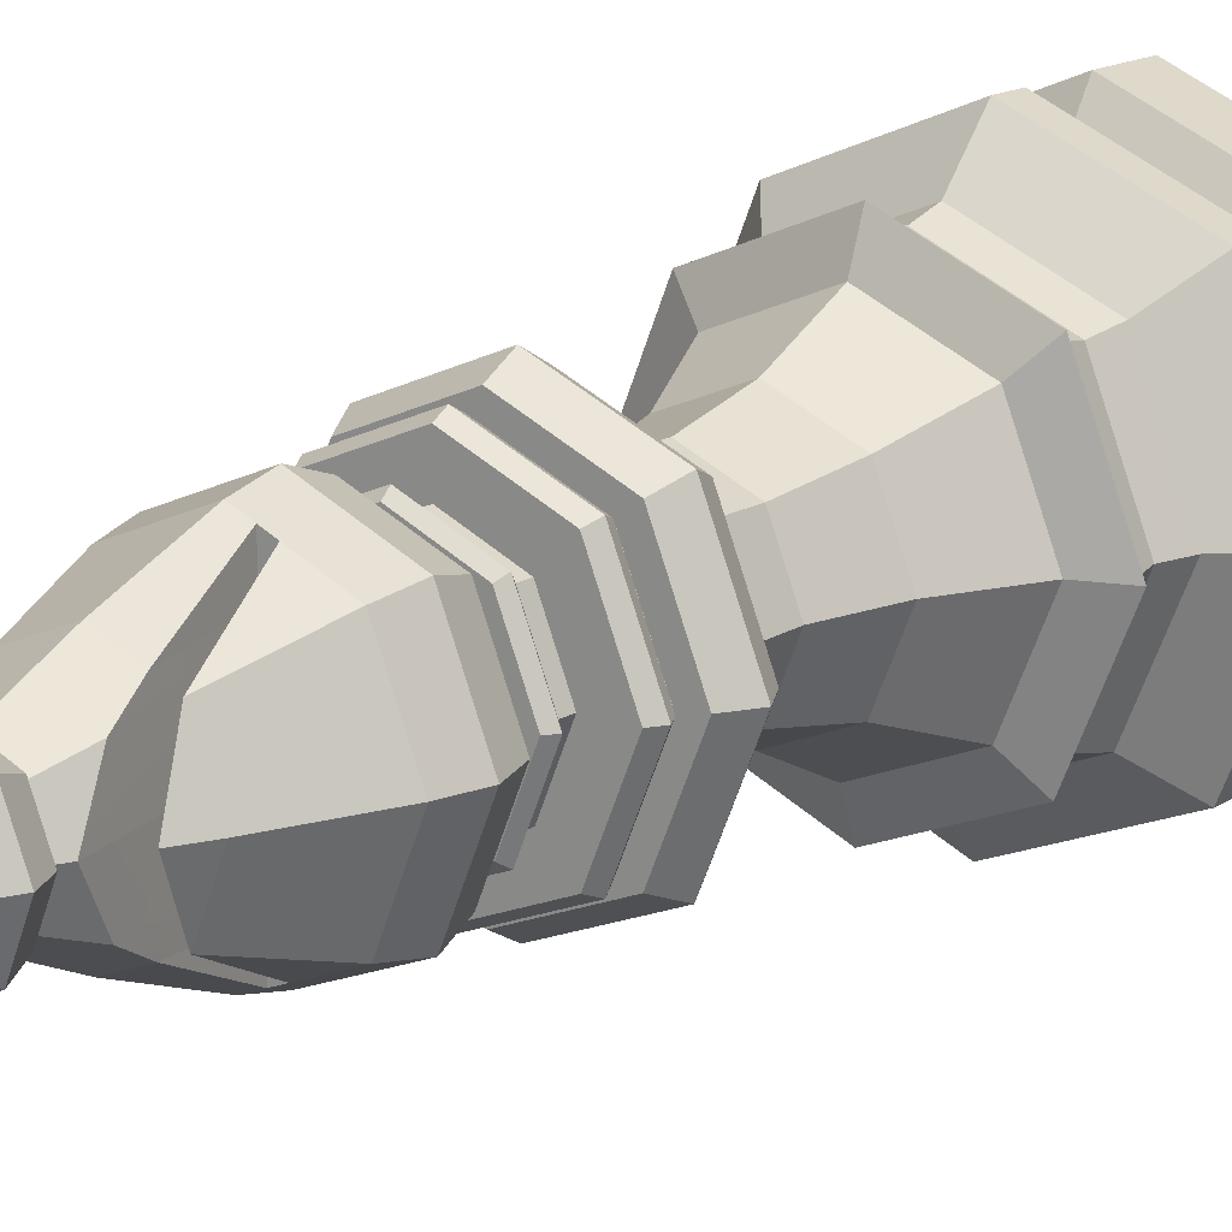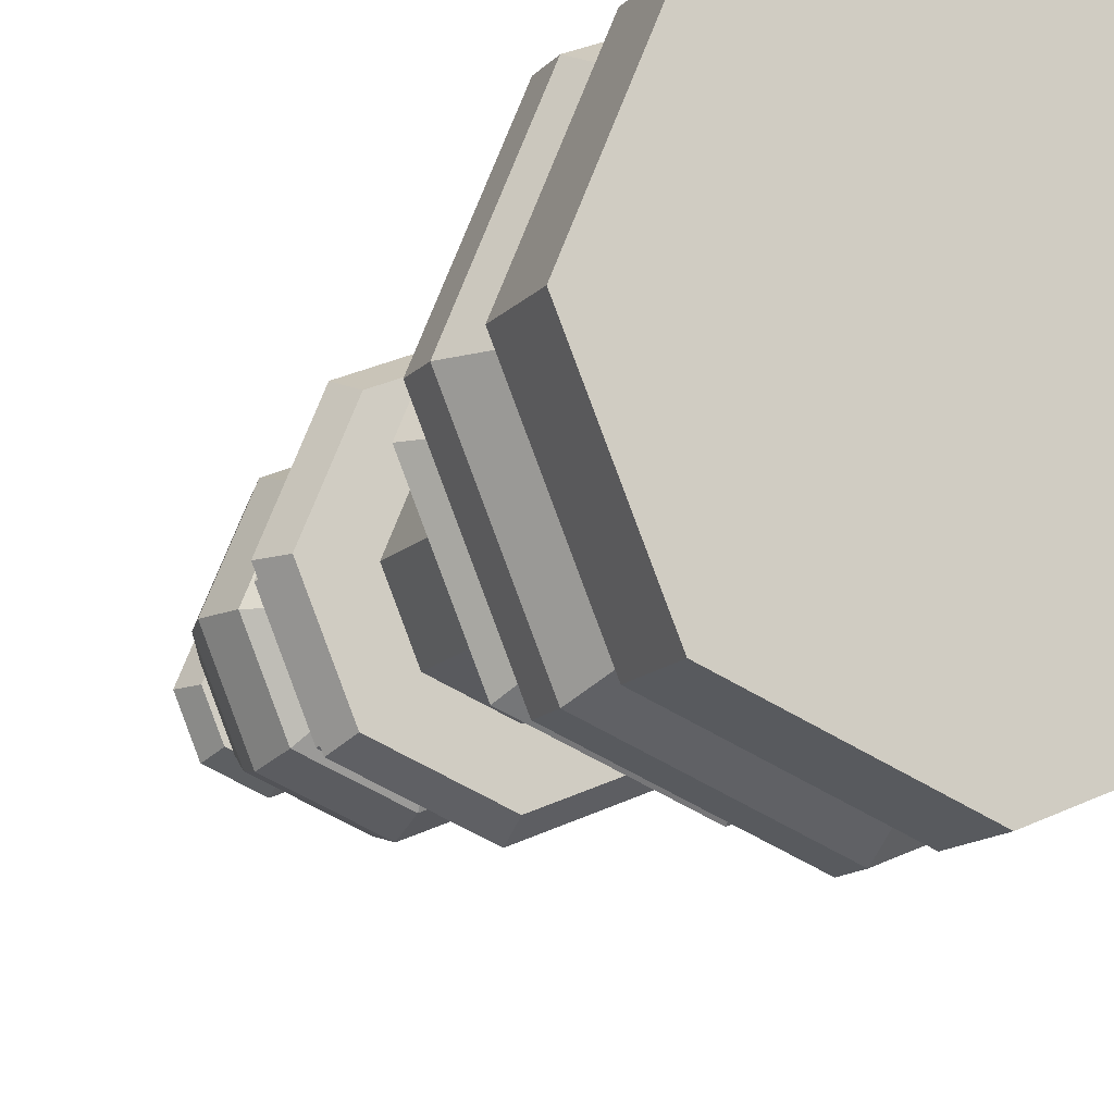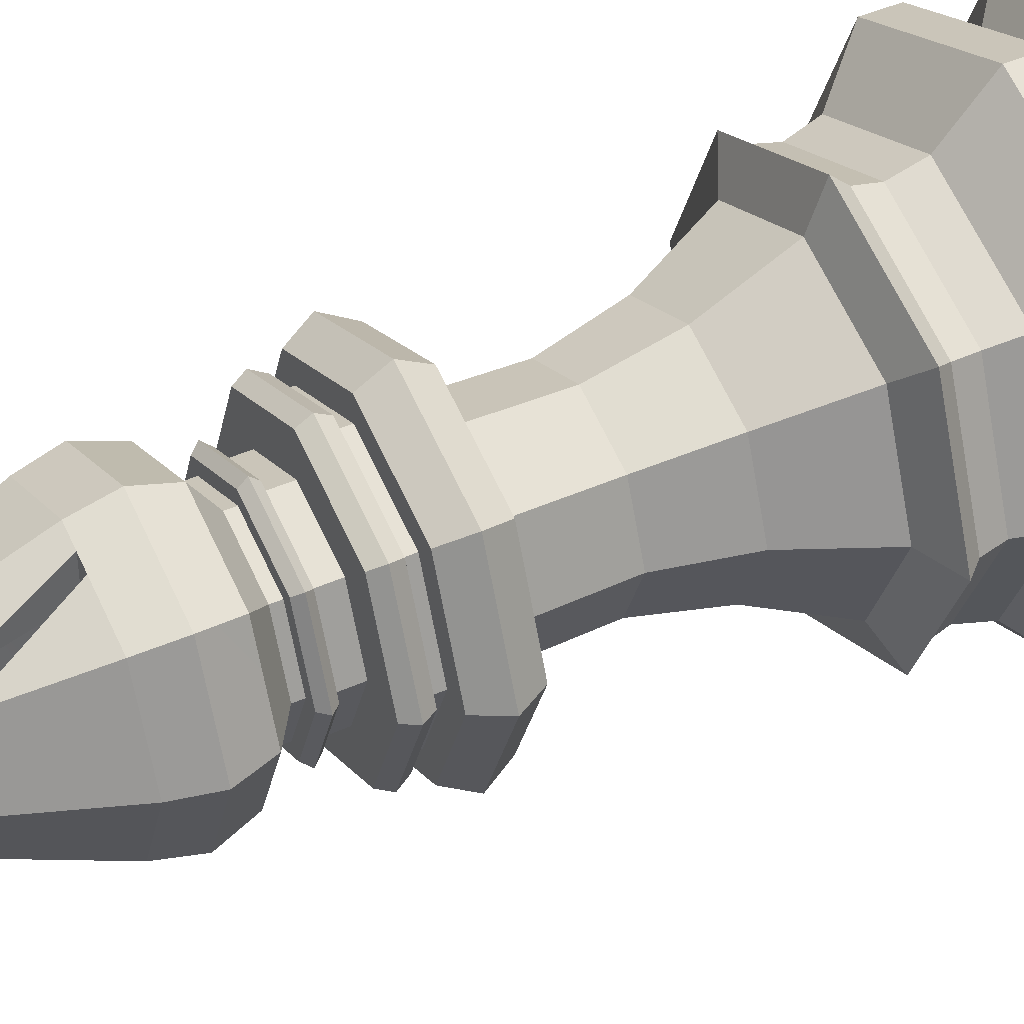
<metadata>
{"format":"obj","ext":"obj","renderer":"f3d","projection":"perspective","resolution":1024,"background":"white","views":[{"elev":16.0,"azim":38.2,"up":"+Y"},{"elev":-12.2,"azim":156.6,"up":"+Y"},{"elev":43.1,"azim":62.1,"up":"+Y"}]}
</metadata>
<code>
o Bishop
v 0.01081 -0.01094 0.00472
v -0.000135 -0.01548 0.00472
v -0.01108 -0.01094 0.00472
v 0.009255 -0.00939 0.006153
v -0.000135 -0.01328 0.006153
v -0.009526 -0.00939 0.006153
v 0.01076 -0.0109 0.009484
v -0.000135 -0.01541 0.009484
v -0.01103 -0.0109 0.009484
v 0.01076 -0.0109 0.01184
v -0.000135 -0.01541 0.01184
v -0.01103 -0.0109 0.01184
v 0.008225 -0.00836 0.01507
v -0.000135 -0.01182 0.01507
v -0.008496 -0.00836 0.01507
v 0.007795 -0.00793 0.01732
v -0.000135 -0.01121 0.01732
v -0.008066 -0.00793 0.01732
v 0.008079 -0.008214 0.019
v -0.000135 -0.01162 0.019
v -0.008349 -0.008214 0.019
v -0.007003 -0.006867 0.02115
v -0.000135 -0.009712 0.02115
v 0.006732 -0.006867 0.02115
v 0.008776 -0.008911 0.0201
v -0.000135 -0.0126 0.0201
v -0.009047 -0.008911 0.0201
v 0.004859 -0.004994 0.02658
v -0.000135 -0.007063 0.02658
v -0.00513 -0.004994 0.02658
v 0.00401 -0.004145 0.03178
v -0.000135 -0.005862 0.03178
v -0.004281 -0.004145 0.03178
v 0.004126 -0.004261 0.03842
v -0.000135 -0.006026 0.03842
v -0.004397 -0.004261 0.03842
v 0.006683 -0.006818 0.03842
v -0.000135 -0.009642 0.03842
v -0.006954 -0.006818 0.03842
v 0.006683 -0.006818 0.04214
v -0.000135 -0.009642 0.04214
v -0.006954 -0.006818 0.04214
v -0.000135 -0.01069 0.04028
v -0.007698 -0.007562 0.04028
v 0.007427 -0.007562 0.04028
v 0.005537 -0.005672 0.04214
v -0.000135 -0.008021 0.04214
v -0.005807 -0.005672 0.04214
v 0.005537 -0.005672 0.04301
v -0.000135 -0.008021 0.04301
v -0.005807 -0.005672 0.04301
v 0.006104 -0.006239 0.04301
v -0.000135 -0.008823 0.04301
v -0.006375 -0.006239 0.04301
v 0.004162 -0.004297 0.04476
v -0.000135 -0.006076 0.04476
v -0.004432 -0.004297 0.04476
v 0.006104 -0.006239 0.04476
v -0.000135 -0.008823 0.04476
v -0.006375 -0.006239 0.04476
v 0.004162 -0.004297 0.04631
v -0.000135 -0.006076 0.04631
v -0.004432 -0.004297 0.04631
v 0.004591 -0.004726 0.04631
v -0.000135 -0.006684 0.04631
v -0.004862 -0.004726 0.04631
v 0.003959 -0.004094 0.04738
v -0.000135 -0.00579 0.04738
v -0.00423 -0.004094 0.04738
v 0.004591 -0.004726 0.04738
v -0.000135 -0.006684 0.04738
v -0.004862 -0.004726 0.04738
v 0.003959 -0.004094 0.04803
v -0.000135 -0.00579 0.04803
v -0.00423 -0.004094 0.04803
v 0.005534 -0.005669 0.04953
v -0.000135 -0.008017 0.04953
v -0.005805 -0.005669 0.04953
v 0.006163 -0.006298 0.05213
v -0.000135 -0.008907 0.05213
v -0.006434 -0.006298 0.05213
v 0.005722 -0.005857 0.0548
v -0.000135 -0.008283 0.0548
v -0.005992 -0.005857 0.0548
v 0.003968 -0.004104 0.06113
v -0.000135 -0.005803 0.06113
v -0.004239 -0.004104 0.06113
v 0.002185 -0.00232 0.06648
v -0.000135 -0.003281 0.06648
v -0.002455 -0.00232 0.06648
v 0.002649 -0.002784 0.06648
v -0.000135 -0.003937 0.06648
v -0.002919 -0.002784 0.06648
v -0.000135 -0.004715 0.0682
v -0.00347 -0.003334 0.0682
v 0.003199 -0.003334 0.0682
v 0.003149 -0.003284 0.06359
v 0.002559 -0.004688 0.06113
v 0.001223 -0.007721 0.0548
v -0.006722 -0.006587 0.04388
v 0.006452 -0.006587 0.04388
v -0.000135 -0.009315 0.04388
v -0.00521 -0.005074 0.04684
v 0.004939 -0.005074 0.04684
v -0.000135 -0.007176 0.04684
v 0.002196 -0.007317 0.0548
v -0.000135 -0 -5.4e-05
v 0.01534 -0 0.00472
v 0.01081 0.01094 0.00472
v -0.000135 0.01548 0.00472
v -0.01108 0.01094 0.00472
v -0.01561 -0 0.00472
v 0.01315 -0 0.006153
v 0.009255 0.00939 0.006153
v -0.000135 0.01328 0.006153
v -0.009526 0.00939 0.006153
v -0.01341 -0 0.006153
v 0.01528 -0 0.009484
v 0.01076 0.0109 0.009484
v -0.000135 0.01541 0.009484
v -0.01103 0.0109 0.009484
v -0.01555 -0 0.009484
v 0.01528 -0 0.01184
v 0.01076 0.0109 0.01184
v -0.000135 0.01541 0.01184
v -0.01103 0.0109 0.01184
v -0.01555 -0 0.01184
v 0.01169 -0 0.01507
v 0.008225 0.008361 0.01507
v -0.000135 0.01182 0.01507
v -0.008496 0.008361 0.01507
v -0.01196 -0 0.01507
v 0.01108 -0 0.01732
v 0.007795 0.007931 0.01732
v -0.000135 0.01121 0.01732
v -0.008066 0.007931 0.01732
v -0.01135 -0 0.01732
v 0.01148 -0 0.019
v 0.008079 0.008214 0.019
v -0.000135 0.01162 0.019
v -0.008349 0.008214 0.019
v -0.01175 -0 0.019
v -0.009847 -0 0.02115
v -0.007003 0.006868 0.02115
v -0.000135 0.009712 0.02115
v 0.006732 0.006868 0.02115
v 0.009577 -0 0.02115
v 0.01247 -0 0.0201
v 0.008776 0.008912 0.0201
v -0.000135 0.0126 0.0201
v -0.009047 0.008912 0.0201
v -0.01274 -0 0.0201
v 0.006928 -0 0.02658
v 0.004859 0.004995 0.02658
v -0.000135 0.007063 0.02658
v -0.00513 0.004995 0.02658
v -0.007198 -0 0.02658
v 0.005727 -0 0.03178
v 0.00401 0.004146 0.03178
v -0.000135 0.005863 0.03178
v -0.004281 0.004146 0.03178
v -0.005998 -0 0.03178
v 0.005891 -0 0.03842
v 0.004126 0.004262 0.03842
v -0.000135 0.006027 0.03842
v -0.004397 0.004262 0.03842
v -0.006162 -0 0.03842
v 0.009507 -0 0.03842
v 0.006683 0.006819 0.03842
v -0.000135 0.009643 0.03842
v -0.006954 0.006819 0.03842
v -0.009778 -0 0.03842
v 0.009507 -0 0.04214
v 0.006683 0.006819 0.04214
v -0.000135 0.009643 0.04214
v -0.006954 0.006819 0.04214
v -0.009778 -0 0.04214
v -0.01083 -0 0.04028
v -0.000135 0.01069 0.04028
v -0.007698 0.007563 0.04028
v 0.01056 -0 0.04028
v 0.007427 0.007563 0.04028
v 0.007886 -0 0.04214
v 0.005537 0.005672 0.04214
v -0.000135 0.008022 0.04214
v -0.005807 0.005672 0.04214
v -0.008157 -0 0.04214
v 0.007886 -0 0.04301
v 0.005537 0.005672 0.04301
v -0.000135 0.008022 0.04301
v -0.005807 0.005672 0.04301
v -0.008157 -0 0.04301
v 0.008688 -0 0.04301
v 0.006104 0.006239 0.04301
v -0.000135 0.008824 0.04301
v -0.006375 0.006239 0.04301
v -0.008959 -0 0.04301
v 0.005941 -0 0.04476
v 0.004162 0.004297 0.04476
v -0.000135 0.006077 0.04476
v -0.004432 0.004297 0.04476
v -0.006212 -0 0.04476
v 0.008688 -0 0.04476
v 0.006104 0.006239 0.04476
v -0.000135 0.008824 0.04476
v -0.006375 0.006239 0.04476
v -0.008959 -0 0.04476
v 0.005941 -0 0.04631
v 0.004162 0.004297 0.04631
v -0.000135 0.006077 0.04631
v -0.004432 0.004297 0.04631
v -0.006212 -0 0.04631
v 0.006549 -0 0.04631
v 0.004591 0.004727 0.04631
v -0.000135 0.006685 0.04631
v -0.004862 0.004727 0.04631
v -0.00682 -0 0.04631
v 0.005655 -0 0.04738
v 0.003959 0.004095 0.04738
v -0.000135 0.00579 0.04738
v -0.00423 0.004095 0.04738
v -0.005926 -0 0.04738
v 0.006549 -0 0.04738
v 0.004591 0.004727 0.04738
v -0.000135 0.006685 0.04738
v -0.004862 0.004727 0.04738
v -0.00682 -0 0.04738
v 0.005655 -0 0.04803
v 0.003959 0.004095 0.04803
v -0.000135 0.00579 0.04803
v -0.00423 0.004095 0.04803
v -0.005926 -0 0.04803
v 0.007882 -0 0.04953
v 0.005534 0.00567 0.04953
v -0.000135 0.008018 0.04953
v -0.005805 0.00567 0.04953
v -0.008153 -0 0.04953
v 0.008772 -0 0.05213
v 0.006163 0.006299 0.05213
v -0.000135 0.008908 0.05213
v -0.006434 0.006299 0.05213
v -0.009043 -0 0.05213
v 0.008148 -0 0.0548
v 0.005722 0.005857 0.0548
v -0.000135 0.008284 0.0548
v -0.005992 0.005857 0.0548
v -0.008419 -0 0.0548
v 0.005668 -0 0.06113
v 0.003968 0.004104 0.06113
v -0.000135 0.005804 0.06113
v -0.004239 0.004104 0.06113
v -0.005939 -0 0.06113
v 0.003146 -0 0.06648
v 0.002185 0.00232 0.06648
v -0.000135 0.003281 0.06648
v -0.002455 0.00232 0.06648
v -0.003416 -0 0.06648
v 0.003802 -0 0.06648
v 0.002649 0.002784 0.06648
v -0.000135 0.003937 0.06648
v -0.002919 0.002784 0.06648
v -0.004072 -0 0.06648
v -0.000135 -0 0.06993
v 0.00458 -0 0.0682
v -0.004851 -0 0.0682
v -0.000135 0.004716 0.0682
v -0.00347 0.003335 0.0682
v 0.003199 0.003335 0.0682
v 0.004713 -0 0.06316
v 0.003625 -0 0.06546
v 0.003149 0.003285 0.06359
v 0.002559 0.004688 0.06113
v 0.001223 0.007721 0.0548
v -0.006722 0.006587 0.04388
v -0.009451 -0 0.04388
v 0.006452 0.006587 0.04388
v -0.000135 0.009316 0.04388
v 0.00918 -0 0.04388
v -0.00521 0.005075 0.04684
v -0.007312 -0 0.04684
v 0.004939 0.005075 0.04684
v -0.000135 0.007177 0.04684
v 0.007041 -0 0.04684
v 0.002196 0.007318 0.0548
v 0.002196 -0.003659 0.0548
v 0.002196 -0 0.0548
v 0.002196 0.003659 0.0548
v 0.001223 -0.005147 0.0548
v 0.001223 -0.002573 0.0548
v 0.001223 -0 0.0548
v 0.001223 0.002574 0.0548
v 0.001223 0.005147 0.0548
v 0.01534 -0 -5.4e-05
v 0.01081 -0.01094 -5.4e-05
v -0.000135 -0.01548 -5.4e-05
v -0.01108 -0.01094 -5.4e-05
v -0.01561 -0 -5.4e-05
v 0.01081 0.01094 -5.4e-05
v -0.000135 0.01548 -5.4e-05
v -0.01108 0.01094 -5.4e-05
v 0.002649 -0.002784 0.06993
v 0.003802 -0 0.06993
v -0.000135 -0.003937 0.06993
v -0.002919 -0.002784 0.06993
v -0.004072 -0 0.06993
v 0.002649 0.002784 0.06993
v -0.000135 0.003937 0.06993
v -0.002919 0.002784 0.06993
f 1 295 294
f 2 296 295
f 3 297 296
f 109 293 298
f 6 122 117
f 112 6 117
f 2 4 5
f 3 5 6
f 1 113 4
f 7 5 4
f 5 9 6
f 113 7 4
f 9 127 122
f 7 11 8
f 8 12 9
f 118 10 7
f 127 15 132
f 10 14 11
f 11 15 12
f 10 128 13
f 128 16 13
f 132 18 137
f 14 16 17
f 14 18 15
f 20 25 26
f 17 21 18
f 16 138 19
f 18 142 137
f 16 20 17
f 21 26 27
f 138 25 19
f 142 27 152
f 143 30 157
f 25 23 26
f 152 22 143
f 25 147 24
f 26 22 27
f 24 29 23
f 22 29 30
f 24 153 28
f 30 32 33
f 28 158 31
f 157 33 162
f 28 32 29
f 36 38 39
f 33 167 162
f 31 35 32
f 33 35 36
f 31 163 34
f 34 168 37
f 36 172 167
f 34 38 35
f 42 187 177
f 44 41 42
f 45 173 40
f 178 42 177
f 45 41 43
f 38 45 43
f 39 178 172
f 168 45 37
f 38 44 39
f 41 46 47
f 41 48 42
f 173 46 40
f 47 51 48
f 183 49 46
f 48 192 187
f 46 50 47
f 51 53 54
f 49 193 52
f 192 54 197
f 49 53 50
f 275 60 207
f 102 58 59
f 100 59 60
f 278 58 101
f 55 203 198
f 55 59 58
f 57 59 56
f 202 60 57
f 61 65 62
f 56 63 57
f 198 61 55
f 57 212 202
f 55 62 56
f 63 65 66
f 61 213 64
f 212 66 217
f 67 74 68
f 103 227 280
f 104 71 105
f 105 72 103
f 104 223 70
f 218 70 223
f 68 70 67
f 69 71 68
f 222 72 69
f 68 75 69
f 218 73 67
f 69 232 222
f 77 81 78
f 75 237 232
f 73 77 74
f 75 77 78
f 73 233 76
f 233 79 76
f 237 81 242
f 77 79 80
f 84 252 247
f 80 84 81
f 79 243 82
f 81 247 242
f 79 82 106
f 83 87 84
f 82 248 85
f 87 257 252
f 86 90 87
f 90 92 93
f 88 258 91
f 90 262 257
f 88 92 89
f 94 304 95
f 96 302 301
f 95 305 265
f 96 303 94
f 92 96 94
f 262 95 265
f 258 96 91
f 93 94 95
f 97 89 86
f 88 270 253
f 99 86 83
f 269 85 248
f 52 278 101
f 53 100 54
f 52 102 53
f 54 275 197
f 213 104 64
f 66 105 103
f 65 104 105
f 217 103 280
f 82 85 106
f 110 298 299
f 111 299 300
f 112 300 297
f 116 122 121
f 112 116 111
f 115 109 110
f 111 115 110
f 114 108 109
f 115 119 114
f 115 121 120
f 114 118 113
f 127 121 122
f 125 119 120
f 126 120 121
f 124 118 119
f 127 131 126
f 125 129 124
f 131 125 126
f 129 123 124
f 134 128 129
f 132 136 131
f 135 129 130
f 131 135 130
f 140 149 139
f 141 135 136
f 139 133 134
f 137 141 136
f 140 134 135
f 141 150 140
f 139 148 138
f 152 141 142
f 143 156 144
f 150 146 149
f 152 144 151
f 146 148 149
f 144 150 151
f 145 154 146
f 156 145 144
f 146 153 147
f 161 155 156
f 154 158 153
f 157 161 156
f 155 159 154
f 166 170 165
f 167 161 162
f 165 159 160
f 161 165 160
f 159 163 158
f 164 168 163
f 172 166 167
f 170 164 165
f 187 176 177
f 176 179 180
f 182 173 181
f 178 176 180
f 179 174 182
f 179 169 170
f 178 171 172
f 182 168 169
f 171 179 170
f 185 174 175
f 176 185 175
f 184 173 174
f 191 185 186
f 189 183 184
f 192 186 187
f 190 184 185
f 191 195 190
f 189 193 188
f 192 196 191
f 190 194 189
f 275 206 274
f 205 276 277
f 274 205 277
f 204 278 276
f 203 199 198
f 204 200 199
f 205 201 200
f 206 202 201
f 210 214 209
f 211 200 201
f 209 198 199
f 212 201 202
f 210 199 200
f 216 210 211
f 209 213 208
f 212 216 211
f 230 219 220
f 280 226 279
f 225 281 282
f 226 282 279
f 224 283 281
f 223 219 218
f 219 225 220
f 225 221 220
f 221 227 222
f 231 220 221
f 229 218 219
f 232 221 222
f 241 235 236
f 237 231 232
f 235 229 230
f 231 235 230
f 229 233 228
f 239 233 234
f 237 241 236
f 235 239 234
f 252 246 247
f 246 240 241
f 244 238 239
f 242 246 241
f 240 245 273
f 246 250 245
f 244 248 243
f 257 251 252
f 251 255 250
f 256 260 255
f 254 258 253
f 262 256 257
f 260 254 255
f 308 266 267
f 306 264 268
f 265 308 267
f 307 268 266
f 260 268 259
f 265 261 262
f 259 264 258
f 261 266 260
f 255 271 250
f 270 254 253
f 273 250 272
f 269 248 249
f 194 278 193
f 274 195 196
f 195 276 194
f 275 196 197
f 214 283 213
f 216 282 215
f 215 281 214
f 280 216 217
f 244 284 249
f 284 273 292
f 106 85 285
f 286 85 269
f 249 286 269
f 284 287 249
f 99 288 98
f 98 289 97
f 97 290 270
f 271 290 291
f 272 291 292
f 273 272 292
f 108 294 293
f 98 97 86
f 107 293 294
f 107 294 295
f 107 295 296
f 107 296 297
f 107 298 293
f 107 299 298
f 107 300 299
f 107 297 300
f 272 250 271
f 244 239 284
f 240 284 239
f 80 106 99
f 83 80 99
f 99 106 288
f 285 288 106
f 286 289 285
f 286 291 290
f 287 292 291
f 263 301 302
f 263 303 301
f 263 304 303
f 263 305 304
f 263 302 306
f 263 306 307
f 263 307 308
f 263 308 305
f 1 2 295
f 2 3 296
f 3 112 297
f 109 108 293
f 6 9 122
f 112 3 6
f 2 1 4
f 3 2 5
f 1 108 113
f 7 8 5
f 5 8 9
f 113 118 7
f 9 12 127
f 7 10 11
f 8 11 12
f 118 123 10
f 127 12 15
f 10 13 14
f 11 14 15
f 10 123 128
f 128 133 16
f 132 15 18
f 14 13 16
f 14 17 18
f 20 19 25
f 17 20 21
f 16 133 138
f 18 21 142
f 16 19 20
f 21 20 26
f 138 148 25
f 142 21 27
f 143 22 30
f 25 24 23
f 152 27 22
f 25 148 147
f 26 23 22
f 24 28 29
f 22 23 29
f 24 147 153
f 30 29 32
f 28 153 158
f 157 30 33
f 28 31 32
f 36 35 38
f 33 36 167
f 31 34 35
f 33 32 35
f 31 158 163
f 34 163 168
f 36 39 172
f 34 37 38
f 42 48 187
f 44 43 41
f 45 181 173
f 178 44 42
f 45 40 41
f 38 37 45
f 39 44 178
f 168 181 45
f 38 43 44
f 41 40 46
f 41 47 48
f 173 183 46
f 47 50 51
f 183 188 49
f 48 51 192
f 46 49 50
f 51 50 53
f 49 188 193
f 192 51 54
f 49 52 53
f 275 100 60
f 102 101 58
f 100 102 59
f 278 203 58
f 55 58 203
f 55 56 59
f 57 60 59
f 202 207 60
f 61 64 65
f 56 62 63
f 198 208 61
f 57 63 212
f 55 61 62
f 63 62 65
f 61 208 213
f 212 63 66
f 67 73 74
f 103 72 227
f 104 70 71
f 105 71 72
f 104 283 223
f 218 67 70
f 68 71 70
f 69 72 71
f 222 227 72
f 68 74 75
f 218 228 73
f 69 75 232
f 77 80 81
f 75 78 237
f 73 76 77
f 75 74 77
f 73 228 233
f 233 238 79
f 237 78 81
f 77 76 79
f 84 87 252
f 80 83 84
f 79 238 243
f 81 84 247
f 83 86 87
f 82 243 248
f 87 90 257
f 86 89 90
f 90 89 92
f 88 253 258
f 90 93 262
f 88 91 92
f 94 303 304
f 96 264 302
f 95 304 305
f 96 301 303
f 92 91 96
f 262 93 95
f 258 264 96
f 93 92 94
f 97 88 89
f 88 97 270
f 99 98 86
f 52 193 278
f 53 102 100
f 52 101 102
f 54 100 275
f 213 283 104
f 66 65 105
f 65 64 104
f 217 66 103
f 110 109 298
f 111 110 299
f 112 111 300
f 116 117 122
f 112 117 116
f 115 114 109
f 111 116 115
f 114 113 108
f 115 120 119
f 115 116 121
f 114 119 118
f 127 126 121
f 125 124 119
f 126 125 120
f 124 123 118
f 127 132 131
f 125 130 129
f 131 130 125
f 129 128 123
f 134 133 128
f 132 137 136
f 135 134 129
f 131 136 135
f 140 150 149
f 141 140 135
f 139 138 133
f 137 142 141
f 140 139 134
f 141 151 150
f 139 149 148
f 152 151 141
f 143 157 156
f 150 145 146
f 152 143 144
f 146 147 148
f 144 145 150
f 145 155 154
f 156 155 145
f 146 154 153
f 161 160 155
f 154 159 158
f 157 162 161
f 155 160 159
f 166 171 170
f 167 166 161
f 165 164 159
f 161 166 165
f 159 164 163
f 164 169 168
f 172 171 166
f 170 169 164
f 187 186 176
f 176 175 179
f 182 174 173
f 178 177 176
f 179 175 174
f 179 182 169
f 178 180 171
f 182 181 168
f 171 180 179
f 185 184 174
f 176 186 185
f 184 183 173
f 191 190 185
f 189 188 183
f 192 191 186
f 190 189 184
f 191 196 195
f 189 194 193
f 192 197 196
f 190 195 194
f 275 207 206
f 205 204 276
f 274 206 205
f 204 203 278
f 203 204 199
f 204 205 200
f 205 206 201
f 206 207 202
f 210 215 214
f 211 210 200
f 209 208 198
f 212 211 201
f 210 209 199
f 216 215 210
f 209 214 213
f 212 217 216
f 230 229 219
f 280 227 226
f 225 224 281
f 226 225 282
f 224 223 283
f 223 224 219
f 219 224 225
f 225 226 221
f 221 226 227
f 231 230 220
f 229 228 218
f 232 231 221
f 241 240 235
f 237 236 231
f 235 234 229
f 231 236 235
f 229 234 233
f 239 238 233
f 237 242 241
f 235 240 239
f 252 251 246
f 246 245 240
f 244 243 238
f 242 247 246
f 246 251 250
f 244 249 248
f 257 256 251
f 251 256 255
f 256 261 260
f 254 259 258
f 262 261 256
f 260 259 254
f 308 307 266
f 306 302 264
f 265 305 308
f 307 306 268
f 260 266 268
f 265 267 261
f 259 268 264
f 261 267 266
f 255 254 271
f 270 271 254
f 273 245 250
f 194 276 278
f 274 277 195
f 195 277 276
f 275 274 196
f 214 281 283
f 216 279 282
f 215 282 281
f 280 279 216
f 286 285 85
f 249 287 286
f 98 288 289
f 97 289 290
f 271 270 290
f 272 271 291
f 108 1 294
f 240 273 284
f 80 79 106
f 285 289 288
f 286 290 289
f 286 287 291
f 287 284 292

</code>
